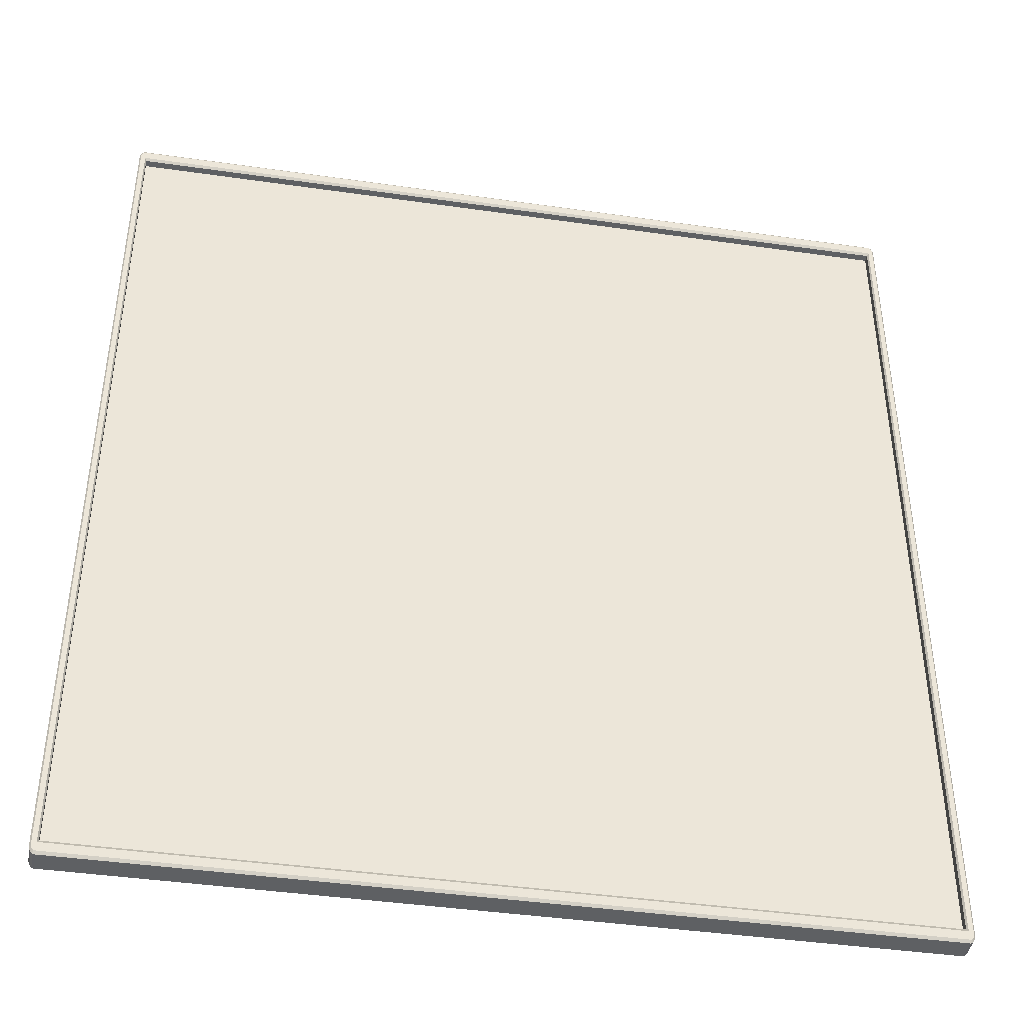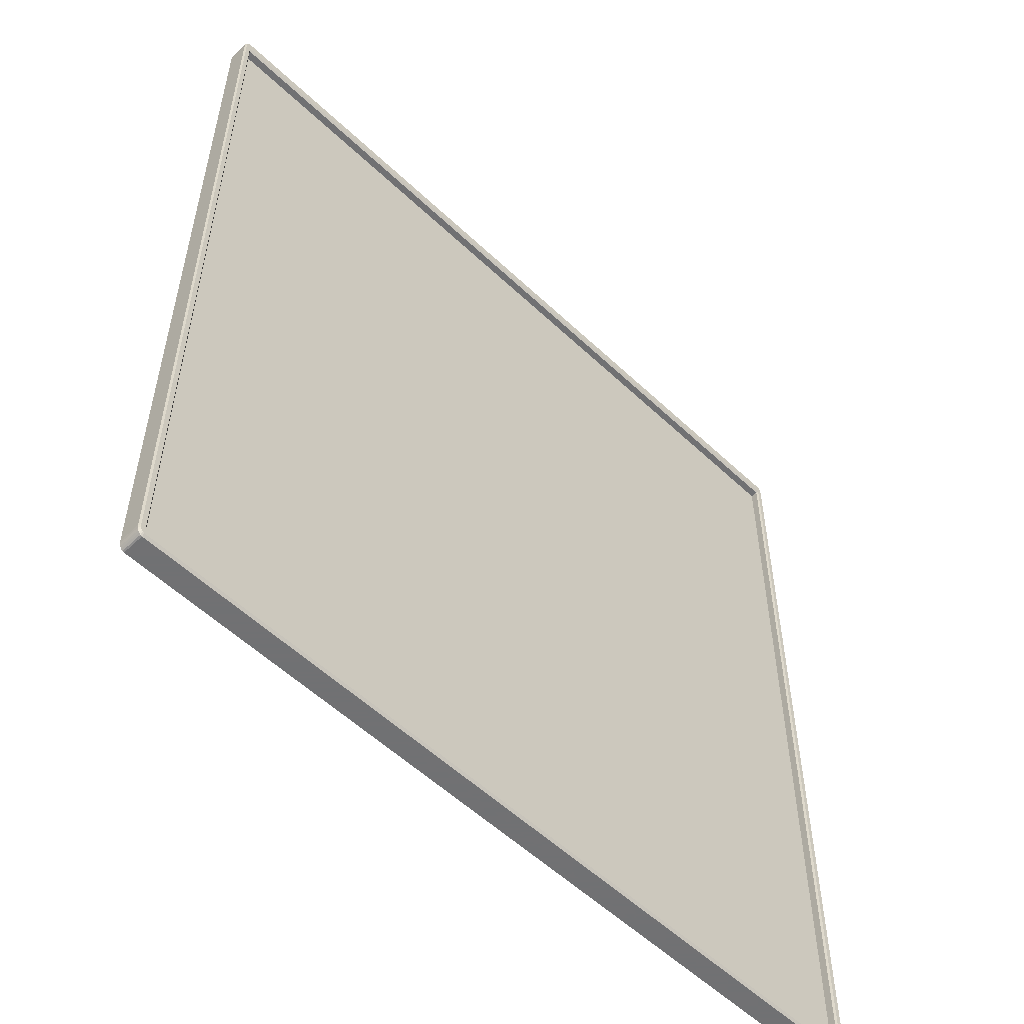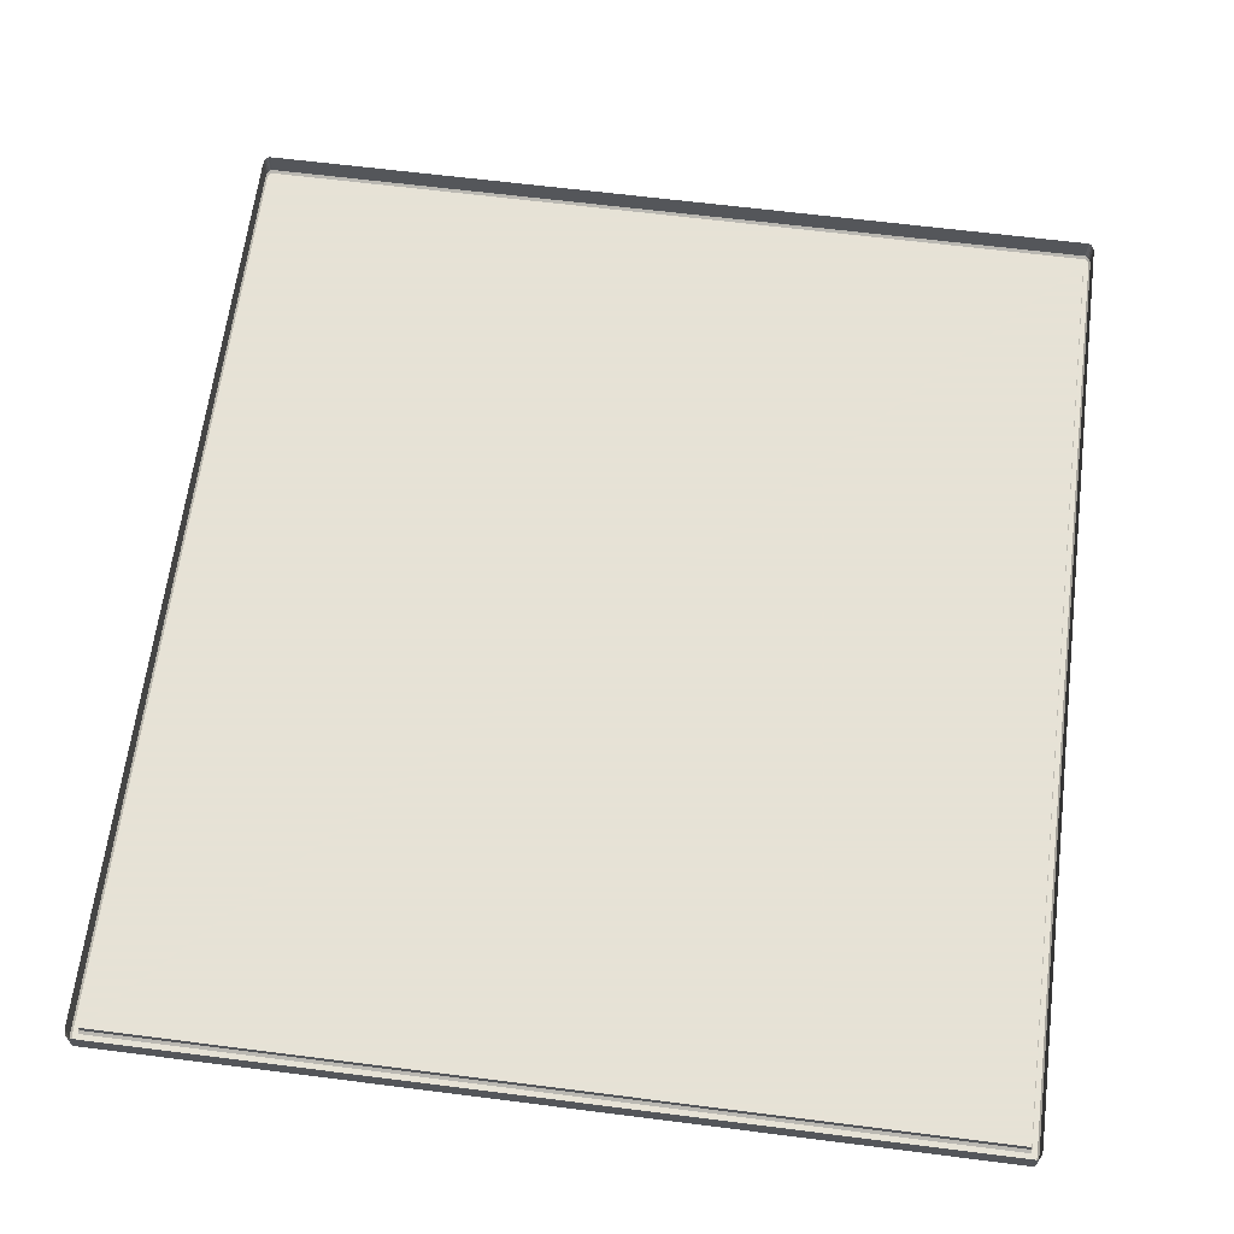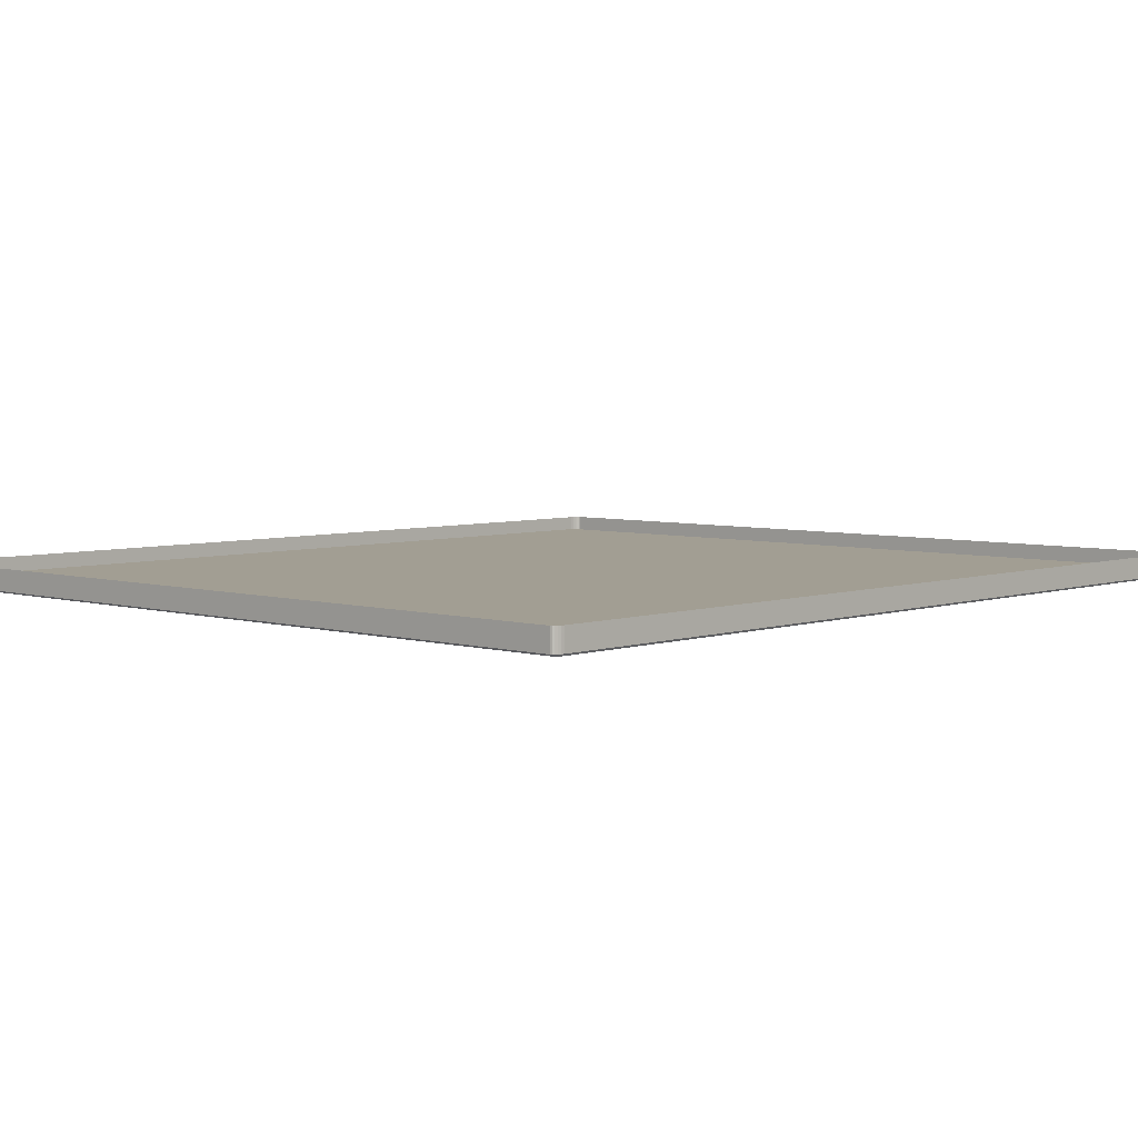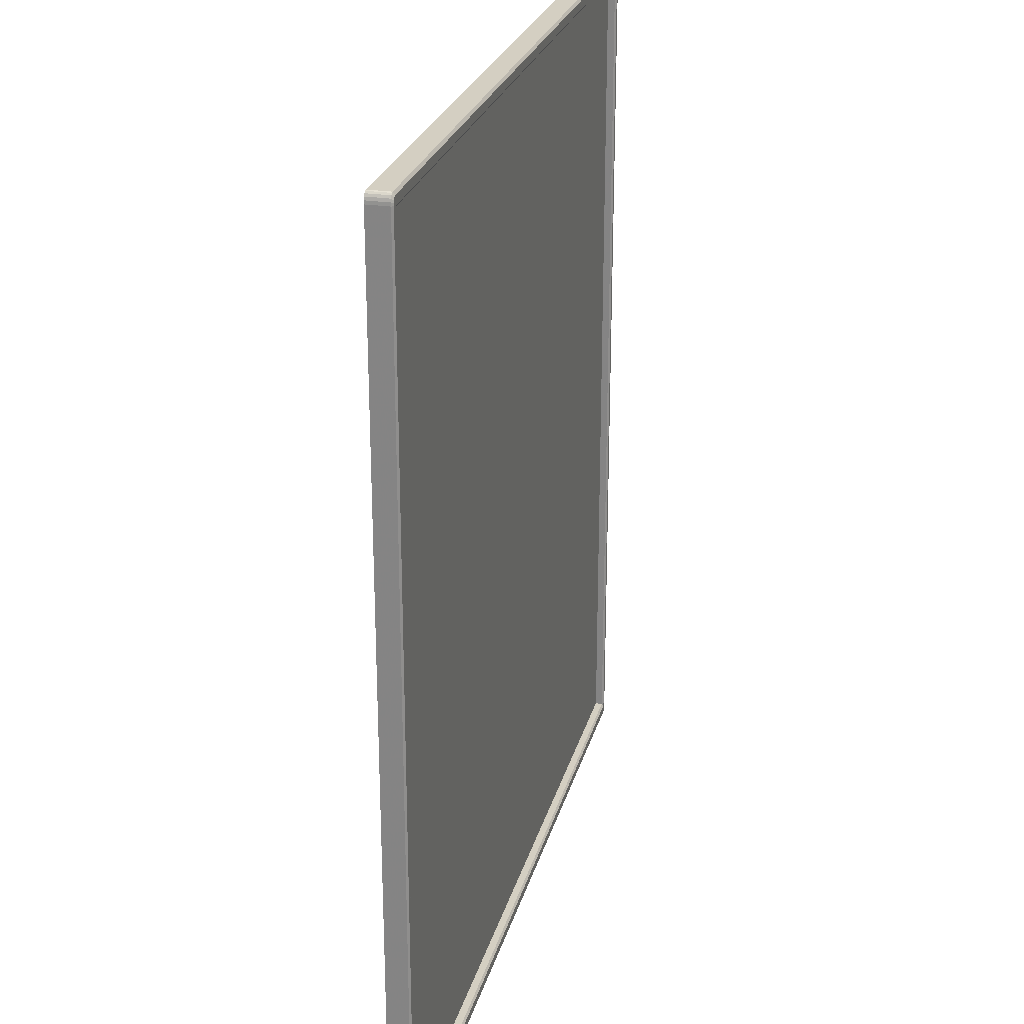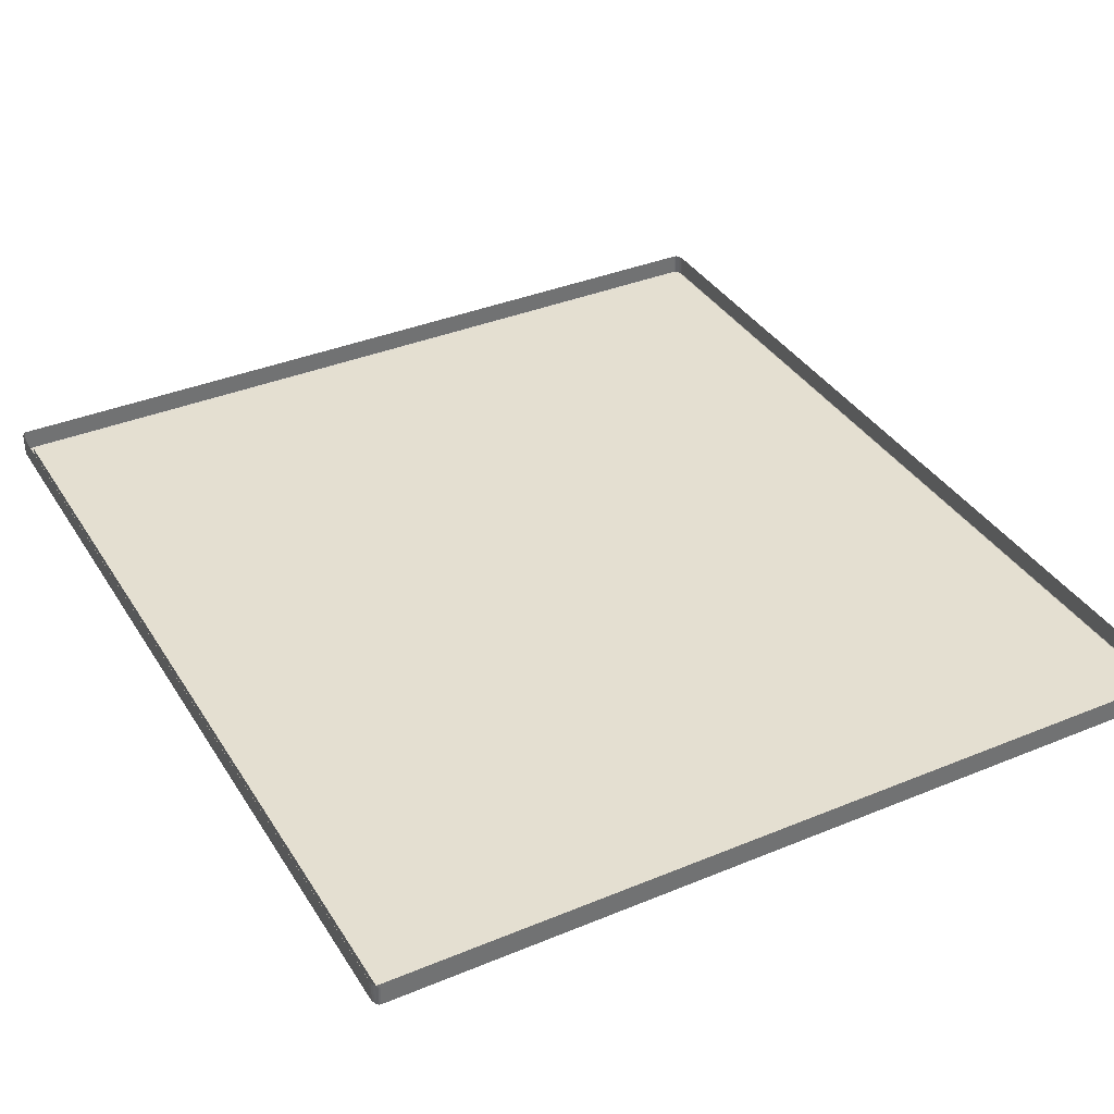
<metadata>
{"format":"obj","ext":"obj","renderer":"f3d","projection":"perspective","resolution":1024,"background":"white","views":[{"elev":-42.1,"azim":-9.8,"up":"+Z"},{"elev":-55.3,"azim":-44.8,"up":"+Z"},{"elev":63.8,"azim":7.3,"up":"+Y"},{"elev":5.0,"azim":-137.0,"up":"+Y"},{"elev":25.4,"azim":-75.8,"up":"+Z"},{"elev":36.7,"azim":-28.2,"up":"+Y"}]}
</metadata>
<code>
v -0.2992 -0.001666 -0.3339
v -0.2992 -0.001666 -0.3339
v 0.313 -0.001666 -0.3339
v 0.313 -0.001666 -0.3339
v 0.313 -0.001666 0.3357
v 0.313 -0.001666 0.3357
v -0.2992 -0.001666 0.3357
v -0.2992 -0.001666 0.3357
v -0.3049 0.009054 0.3388
v -0.3049 0.009054 0.3357
v -0.3049 -0.007155 0.3357
v -0.3049 -0.007155 0.3388
v -0.3049 -0.007155 0.3388
v 0.3146 0.009054 0.3464
v 0.313 0.009054 0.3464
v 0.313 -0.007155 0.3464
v 0.3146 -0.007155 0.3464
v 0.3146 -0.007155 0.3464
v -0.2992 0.009054 -0.3446
v 0.313 0.009054 -0.3446
v 0.313 -0.007155 -0.3446
v -0.2992 -0.007155 -0.3446
v 0.3187 0.009054 0.3357
v 0.3187 0.009054 0.3388
v 0.3187 -0.007155 0.3388
v 0.3187 -0.007155 0.3388
v 0.3187 -0.007155 0.3357
v -0.2992 -0.007155 -0.3339
v -0.2992 -0.007155 -0.3339
v 0.313 -0.007155 -0.3339
v 0.313 -0.007155 -0.3339
v -0.3049 0.009054 -0.3339
v -0.3049 0.009054 -0.337
v -0.3049 -0.007155 -0.337
v -0.3049 -0.007155 -0.337
v -0.3049 -0.007155 -0.3339
v 0.3187 0.009054 -0.337
v 0.3187 0.009054 -0.3339
v 0.3187 -0.007155 -0.3339
v 0.3187 -0.007155 -0.337
v 0.3187 -0.007155 -0.337
v 0.3141 -0.008515 -0.336
v 0.3141 -0.008515 -0.336
v 0.3141 -0.008515 -0.336
v 0.313 -0.008515 -0.3425
v 0.313 -0.008515 -0.3425
v 0.3145 -0.008515 -0.3425
v 0.3145 -0.008515 -0.3425
v 0.3155 -0.008515 -0.3422
v 0.3163 -0.008515 -0.3414
v 0.317 -0.008515 -0.3402
v 0.3174 -0.008515 -0.3387
v 0.3176 -0.008515 -0.3368
v 0.3176 -0.008515 -0.3368
v 0.3176 -0.008515 -0.3339
v 0.3176 -0.008515 -0.3339
v -0.3003 -0.008515 0.3378
v -0.3003 -0.008515 0.3378
v -0.3003 -0.008515 0.3378
v -0.2992 -0.008515 0.3443
v -0.3008 -0.008515 0.3443
v -0.3018 -0.008515 0.344
v -0.3026 -0.008515 0.3432
v -0.3032 -0.008515 0.342
v -0.3037 -0.008515 0.3405
v -0.3038 -0.008515 0.3386
v -0.3038 -0.008515 0.3386
v -0.3038 -0.008515 0.3357
v -0.3038 -0.008515 0.3357
v -0.2992 -0.008515 -0.3425
v -0.2992 -0.008515 -0.3425
v -0.3003 -0.008515 -0.336
v -0.3003 -0.008515 -0.336
v -0.3003 -0.008515 -0.336
v -0.3038 -0.008515 -0.3339
v -0.3038 -0.008515 -0.3339
v -0.3038 -0.008515 -0.3368
v -0.3038 -0.008515 -0.3368
v -0.3037 -0.008515 -0.3387
v -0.3032 -0.008515 -0.3402
v -0.3026 -0.008515 -0.3414
v -0.3018 -0.008515 -0.3422
v -0.3008 -0.008515 -0.3425
v -0.3008 -0.008515 -0.3425
v -0.2992 0.009054 0.3464
v -0.2992 -0.007155 0.3464
v -0.2992 -0.007155 0.3464
v 0.313 -0.007155 0.3357
v 0.313 -0.007155 0.3357
v -0.2992 -0.007155 0.3357
v -0.2992 -0.007155 0.3357
v 0.3141 -0.008515 0.3378
v 0.3141 -0.008515 0.3378
v 0.3141 -0.008515 0.3378
v 0.3176 -0.008515 0.3357
v 0.3176 -0.008515 0.3357
v 0.313 -0.008515 0.3443
v 0.313 -0.008515 0.3443
v 0.3176 -0.008515 0.3386
v 0.3176 -0.008515 0.3386
v 0.3174 -0.008515 0.3405
v 0.317 -0.008515 0.342
v 0.3163 -0.008515 0.3432
v 0.3155 -0.008515 0.344
v 0.3145 -0.008515 0.3443
v 0.3145 -0.008515 0.3443
v 0.3146 0.009054 -0.3446
v 0.3146 -0.007155 -0.3446
v 0.3146 -0.007155 -0.3446
v -0.3009 0.009054 0.3464
v -0.3009 -0.007155 0.3464
v -0.3009 -0.007155 0.3464
v -0.3009 0.009054 -0.3446
v -0.3009 -0.007155 -0.3446
v -0.3009 -0.007155 -0.3446
v -0.3021 0.009054 0.346
v -0.3021 -0.007155 0.346
v -0.3021 -0.007155 0.346
v 0.3179 0.009054 0.3432
v 0.3179 -0.007155 0.3432
v 0.3179 -0.007155 0.3432
v 0.3185 -0.007155 0.3411
v 0.3185 -0.007155 0.3411
v 0.3185 0.009054 0.3411
v 0.3159 0.009054 -0.3442
v 0.3159 -0.007155 -0.3442
v 0.3159 -0.007155 -0.3442
v 0.3159 0.009054 0.346
v 0.3159 -0.007155 0.346
v 0.3159 -0.007155 0.346
v 0.317 -0.007155 0.3449
v 0.317 -0.007155 0.3449
v 0.317 -0.007155 0.3449
v 0.317 0.009054 0.3449
v 0.317 0.009054 0.3449
v -0.3047 -0.007155 0.3411
v -0.3047 -0.007155 0.3411
v -0.3047 0.009054 0.3411
v -0.3033 -0.007155 0.3449
v -0.3033 -0.007155 0.3449
v -0.3033 -0.007155 0.3449
v -0.3033 0.009054 0.3449
v -0.3033 0.009054 0.3449
v -0.3042 0.009054 0.3432
v -0.3042 -0.007155 0.3432
v -0.3042 -0.007155 0.3432
v -0.3047 0.009054 -0.3394
v -0.3047 -0.007155 -0.3394
v -0.3047 -0.007155 -0.3394
v 0.3185 -0.007155 -0.3394
v 0.3185 -0.007155 -0.3394
v 0.3185 0.009054 -0.3394
v 0.317 -0.007155 -0.3432
v 0.317 -0.007155 -0.3432
v 0.317 -0.007155 -0.3432
v 0.317 0.009054 -0.3432
v 0.317 0.009054 -0.3432
v 0.3179 0.009054 -0.3415
v 0.3179 -0.007155 -0.3415
v 0.3179 -0.007155 -0.3415
v -0.3042 0.009054 -0.3415
v -0.3042 -0.007155 -0.3415
v -0.3042 -0.007155 -0.3415
v -0.3021 0.009054 -0.3442
v -0.3021 -0.007155 -0.3442
v -0.3021 -0.007155 -0.3442
v -0.3033 -0.007155 -0.3432
v -0.3033 -0.007155 -0.3432
v -0.3033 -0.007155 -0.3432
v -0.3033 0.009054 -0.3432
v -0.3033 0.009054 -0.3432
v -0.2992 -0.001666 -0.3339
v 0.313 -0.001666 -0.3339
v 0.313 -0.001666 0.3357
v -0.2992 -0.001666 0.3357
f 10 12 9
f 15 17 14
f 20 22 19
f 24 27 23
f 2 30 4
f 33 36 32
f 38 40 37
f 51 52 42
f 64 65 58
f 82 83 74
f 85 16 15
f 3 88 6
f 5 90 8
f 42 96 92
f 104 106 92
f 107 21 20
f 110 86 85
f 58 76 74
f 19 115 113
f 110 117 112
f 92 60 58
f 74 45 42
f 23 39 38
f 121 124 119
f 107 127 109
f 129 134 128
f 131 119 135
f 17 128 14
f 138 12 136
f 142 145 141
f 144 136 145
f 149 33 147
f 116 140 117
f 152 40 150
f 156 160 153
f 158 150 160
f 125 155 127
f 163 147 161
f 122 24 124
f 165 170 164
f 168 161 171
f 115 164 113
f 32 11 10
f 73 91 57
f 43 29 72
f 94 31 44
f 59 89 93
f 86 97 16
f 21 71 22
f 36 68 11
f 27 56 39
f 104 18 106
f 103 130 104
f 102 133 103
f 101 120 102
f 101 25 123
f 62 111 118
f 63 118 139
f 64 139 146
f 65 146 137
f 65 13 67
f 49 108 126
f 50 126 154
f 50 159 51
f 52 159 151
f 52 41 53
f 82 114 83
f 81 166 82
f 80 169 81
f 79 162 80
f 79 35 148
f 66 11 68
f 61 87 111
f 78 36 34
f 84 22 71
f 105 16 97
f 99 27 26
f 54 39 56
f 48 21 109
f 7 28 1
f 10 11 12
f 15 16 17
f 20 21 22
f 24 26 27
f 2 29 30
f 33 34 36
f 38 39 40
f 55 42 53
f 42 45 47
f 53 42 52
f 47 49 42
f 49 50 42
f 50 51 42
f 69 58 67
f 58 60 61
f 67 58 65
f 61 62 58
f 62 63 58
f 63 64 58
f 83 70 74
f 74 76 77
f 77 79 74
f 79 80 74
f 80 81 74
f 81 82 74
f 85 86 16
f 3 31 88
f 5 89 90
f 42 55 96
f 106 98 92
f 92 96 100
f 100 101 92
f 101 102 92
f 102 103 92
f 103 104 92
f 107 109 21
f 110 112 86
f 58 69 76
f 19 22 115
f 110 116 117
f 92 98 60
f 74 70 45
f 23 27 39
f 121 122 124
f 107 125 127
f 129 132 134
f 131 121 119
f 17 129 128
f 138 9 12
f 142 144 145
f 144 138 136
f 149 34 33
f 116 143 140
f 152 37 40
f 156 158 160
f 158 152 150
f 125 157 155
f 163 149 147
f 122 26 24
f 165 167 170
f 168 163 161
f 115 165 164
f 32 36 11
f 73 28 91
f 43 30 29
f 94 88 31
f 59 90 89
f 87 60 98
f 21 46 71
f 36 75 68
f 27 95 56
f 104 130 18
f 103 133 130
f 102 120 133
f 101 123 120
f 101 100 25
f 62 61 111
f 63 62 118
f 64 63 139
f 65 64 146
f 65 137 13
f 49 47 108
f 50 49 126
f 50 154 159
f 52 51 159
f 52 151 41
f 82 166 114
f 81 169 166
f 80 162 169
f 79 148 162
f 79 77 35
f 66 12 11
f 61 60 87
f 78 75 36
f 84 115 22
f 105 17 16
f 99 95 27
f 54 40 39
f 48 46 21
f 7 91 28
f 173 175 172
f 173 174 175

</code>
